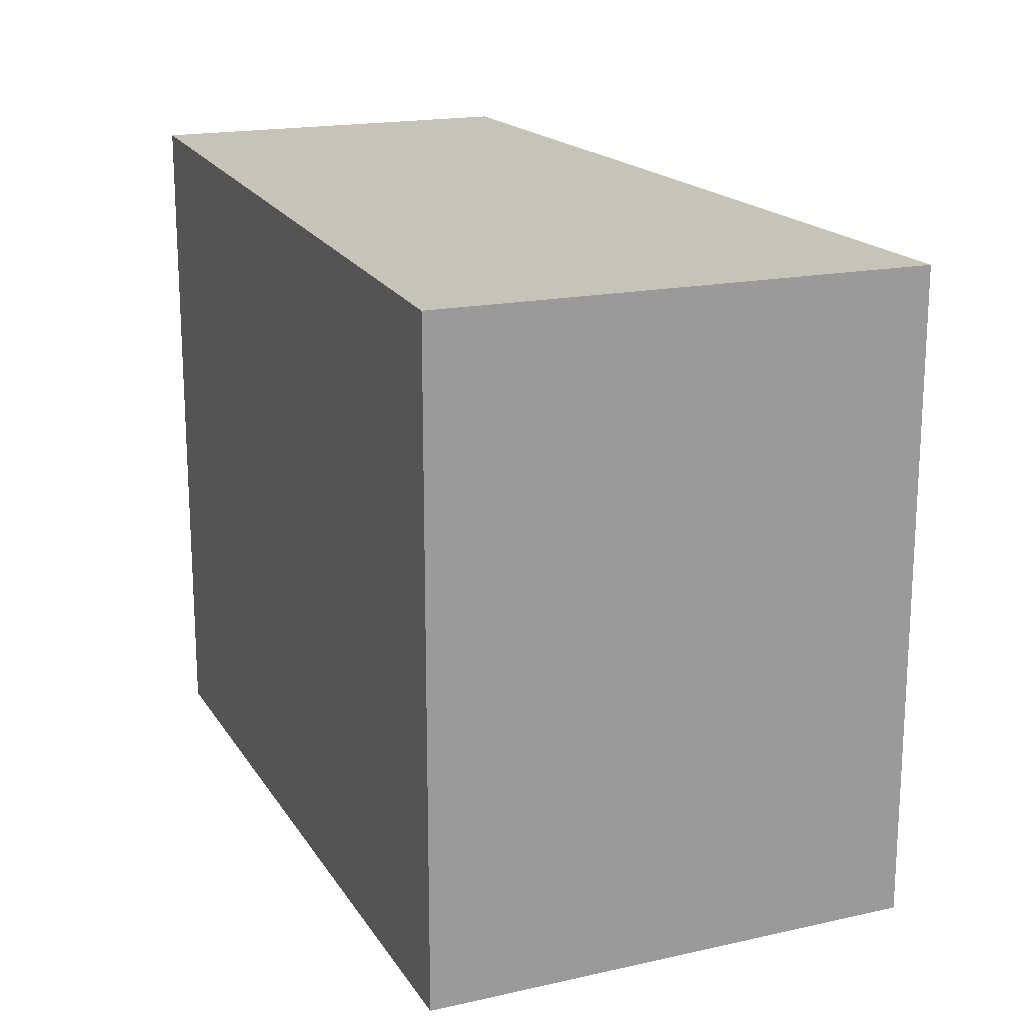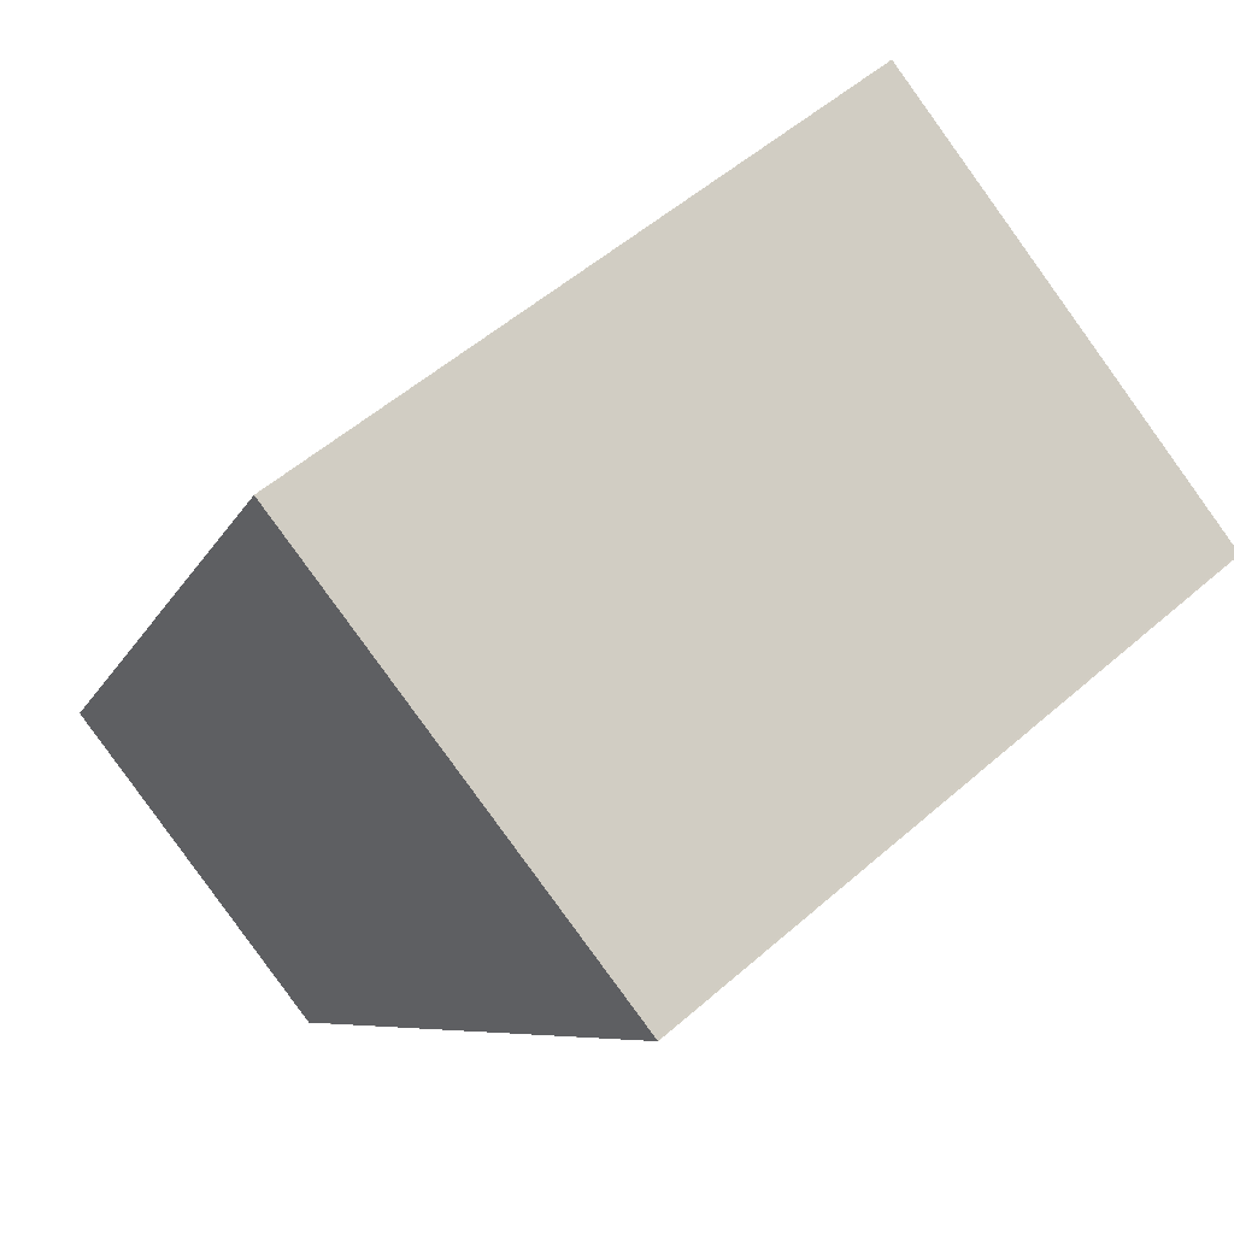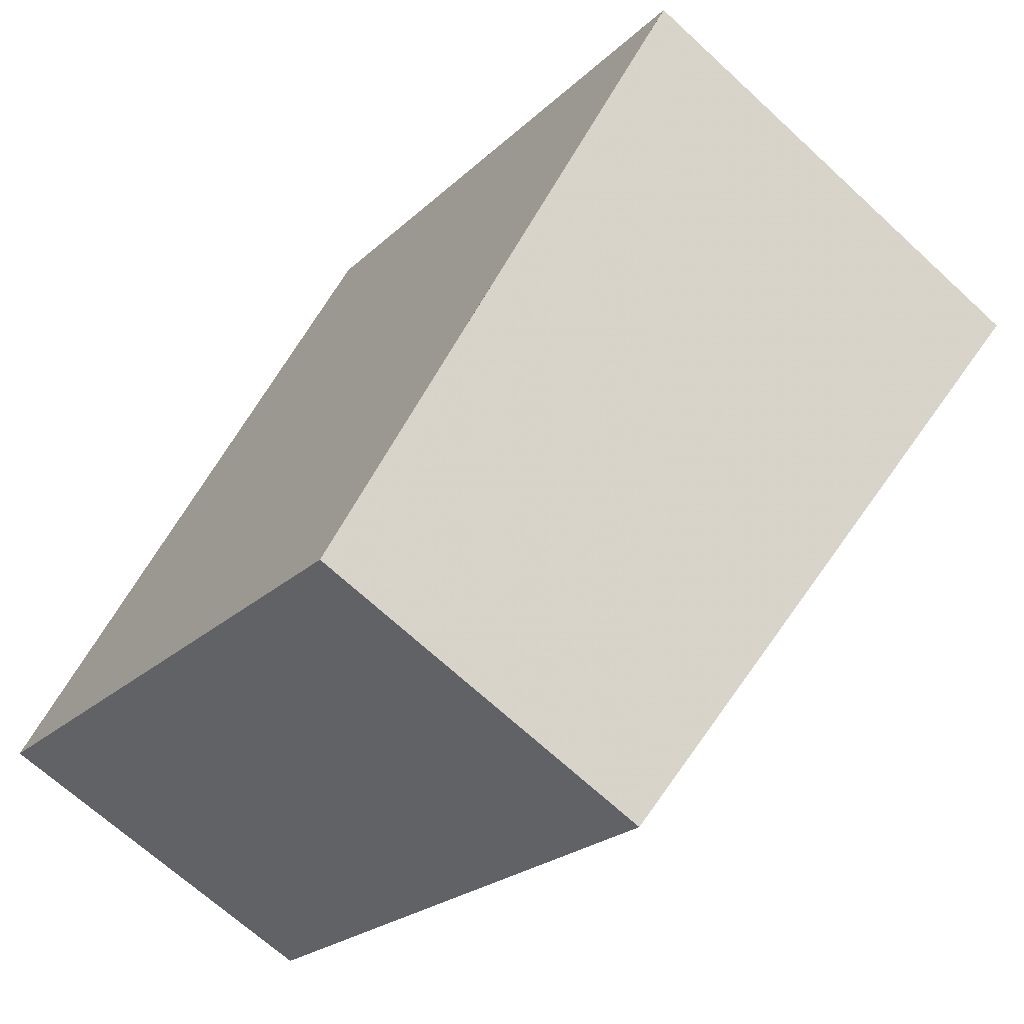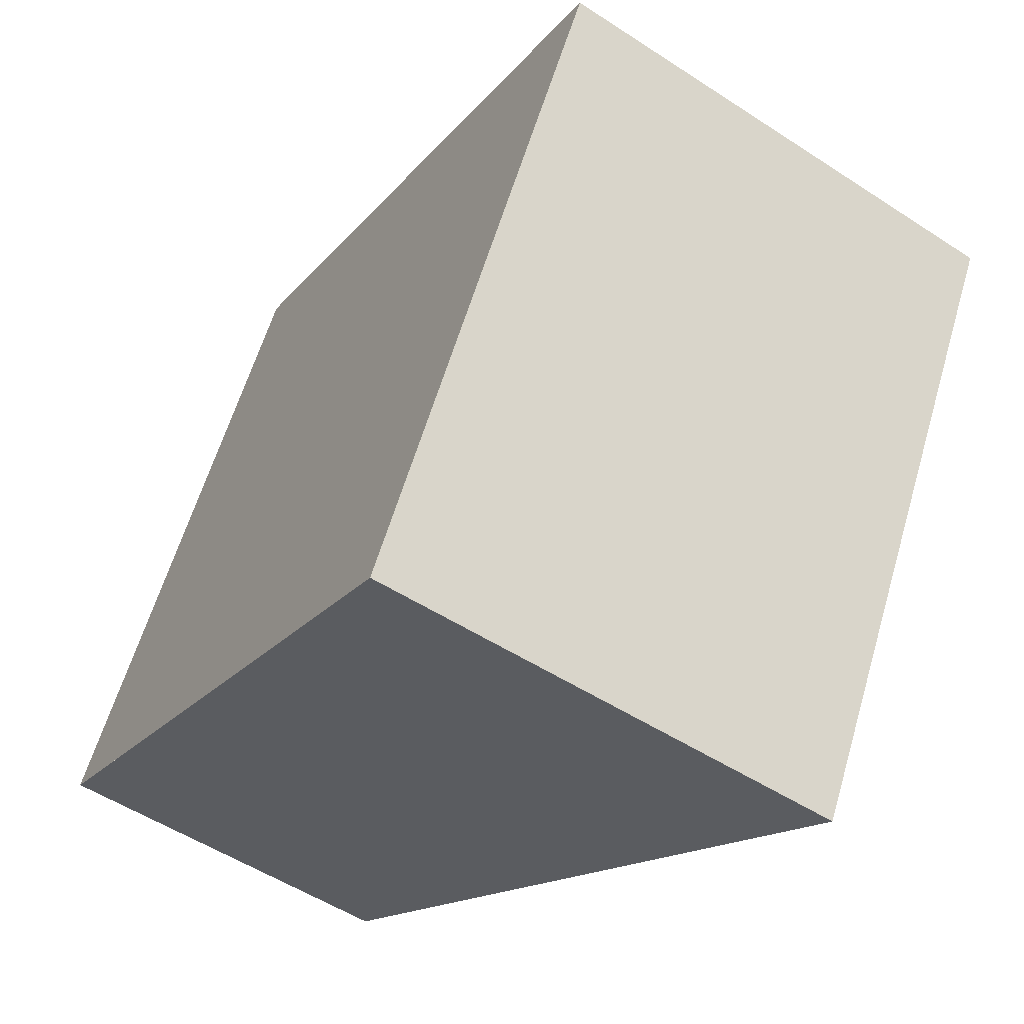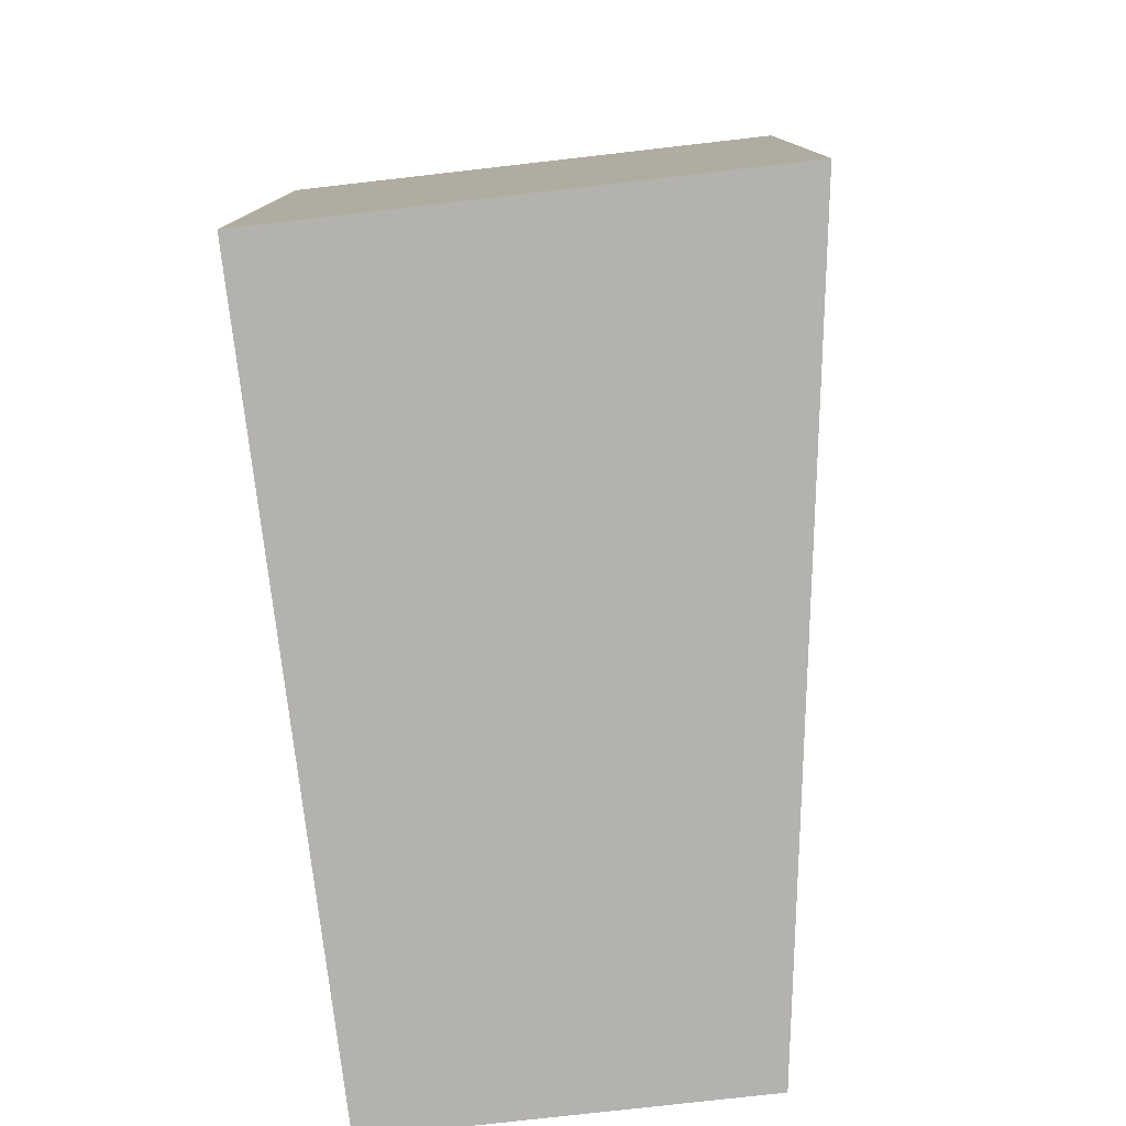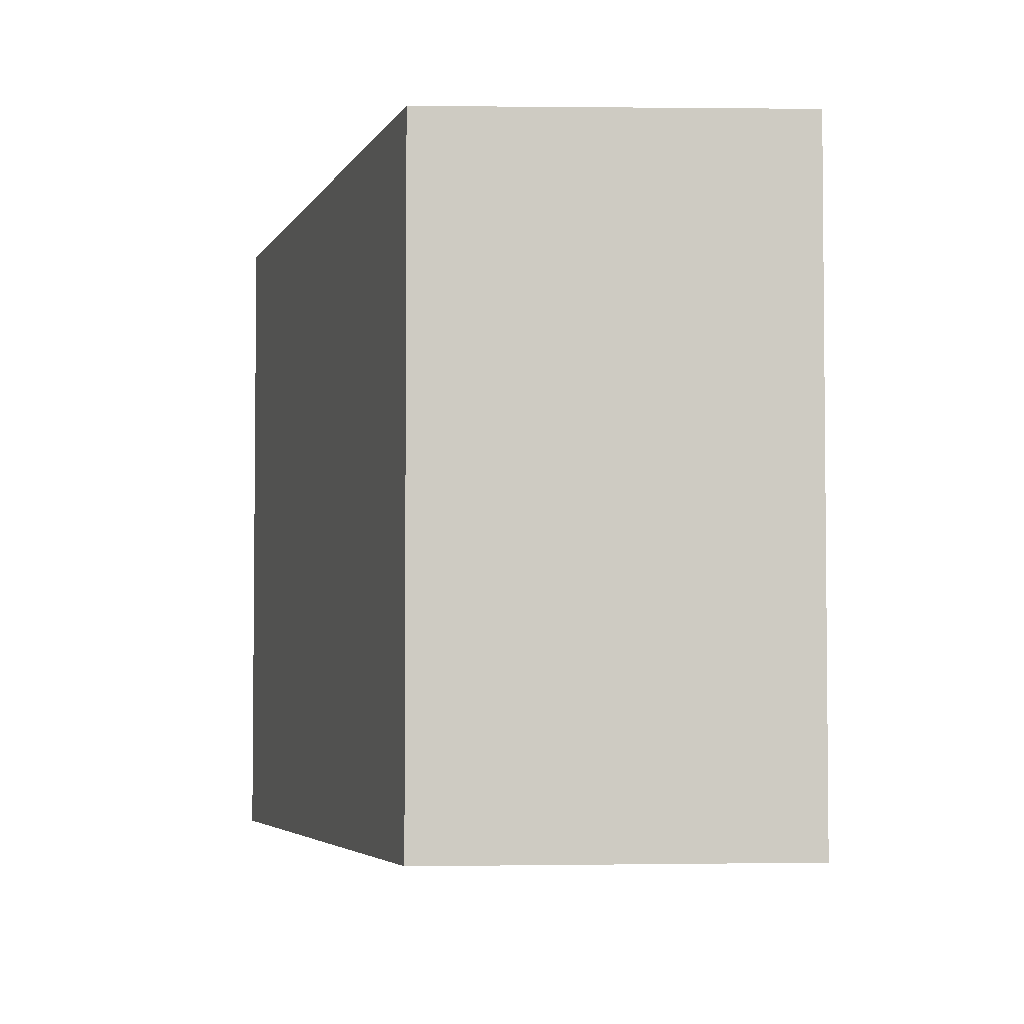
<metadata>
{"format":"obj","ext":"obj","renderer":"f3d","projection":"perspective","resolution":1024,"background":"white","views":[{"elev":20.0,"azim":-173.7,"up":"+Z"},{"elev":53.7,"azim":-133.0,"up":"+Y"},{"elev":-22.3,"azim":147.7,"up":"+Y"},{"elev":60.1,"azim":-163.7,"up":"+Y"},{"elev":-79.7,"azim":-143.9,"up":"+Z"},{"elev":-4.0,"azim":22.5,"up":"+Z"}]}
</metadata>
<code>
v -75.59 -2151 3.111
v -73.55 -2150 3.162
v -71.77 -2153 3.167
v -73.3 -2154 3.128
v -73.54 -2150 3.162
v -75.57 -2151 3.111
v -73.54 -2150 3.162
v -71.78 -2153 3.167
v -73.55 -2150 3.162
v -71.78 -2153 3.167
v -71.78 -2153 3.167
v -73.31 -2154 3.128
v -73.3 -2154 3.128
v -75.56 -2151 3.111
v -73.3 -2154 3.128
v -75.58 -2151 3.111
v -75.58 -2151 3.111
v -75.59 -2151 3.111
v -75.59 -2151 4.441e-16
v -75.58 -2151 0
v -73.54 -2150 3.162
v -73.55 -2150 3.162
v -73.55 -2150 0
v -73.54 -2150 -4.441e-16
v -71.78 -2153 3.167
v -71.77 -2153 3.167
v -71.77 -2153 0
v -71.78 -2153 0
v -73.31 -2154 3.128
v -73.3 -2154 3.128
v -73.3 -2154 0
v -73.31 -2154 0
v -71.78 -2153 3.167
v -73.54 -2150 3.162
v -73.54 -2150 -4.441e-16
v -71.78 -2153 -4.441e-16
v -75.59 -2151 3.111
v -75.57 -2151 3.111
v -75.57 -2151 0
v -75.59 -2151 4.441e-16
v -73.3 -2154 3.128
v -71.78 -2153 3.167
v -71.78 -2153 0
v -73.3 -2154 0
v -73.55 -2150 3.162
v -73.55 -2150 3.162
v -73.55 -2150 0
v -73.55 -2150 0
v -71.77 -2153 3.167
v -71.78 -2153 3.167
v -71.78 -2153 -4.441e-16
v -71.77 -2153 0
v -75.57 -2151 3.111
v -73.31 -2154 3.128
v -73.31 -2154 0
v -75.57 -2151 0
v -73.3 -2154 3.128
v -73.3 -2154 3.128
v -73.3 -2154 0
v -73.3 -2154 0
v -73.55 -2150 3.162
v -75.58 -2151 3.111
v -75.58 -2151 0
v -73.55 -2150 0
v -75.59 -2151 0
v -73.55 -2150 0
v -71.77 -2153 0
v -73.3 -2154 0
f 16 9 7 14
f 13 10 8 15
f 11 3 8 10
f 9 2 5 7
f 10 7 5 11
f 14 7 10 13
f 13 12 6 14
f 15 4 12 13
f 14 6 1 16
f 18 19 20 17
f 22 23 24 21
f 26 27 28 25
f 30 31 32 29
f 34 35 36 33
f 38 39 40 37
f 42 43 44 41
f 46 47 48 45
f 50 51 52 49
f 54 55 56 53
f 58 59 60 57
f 62 63 64 61
f 66 67 68 65

</code>
